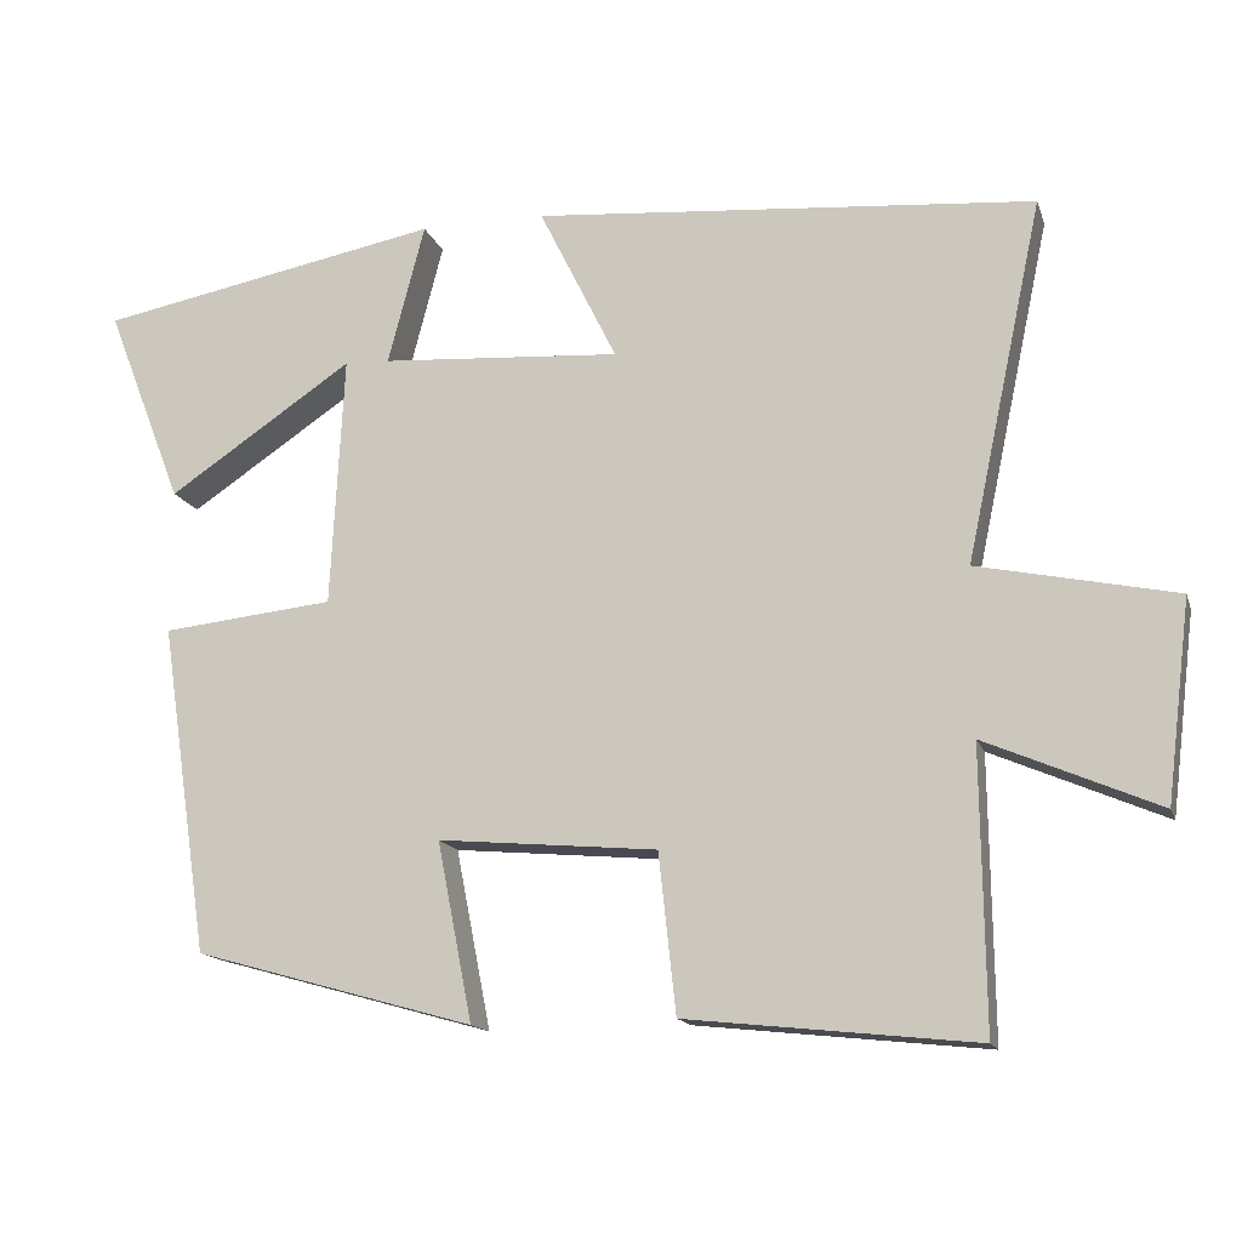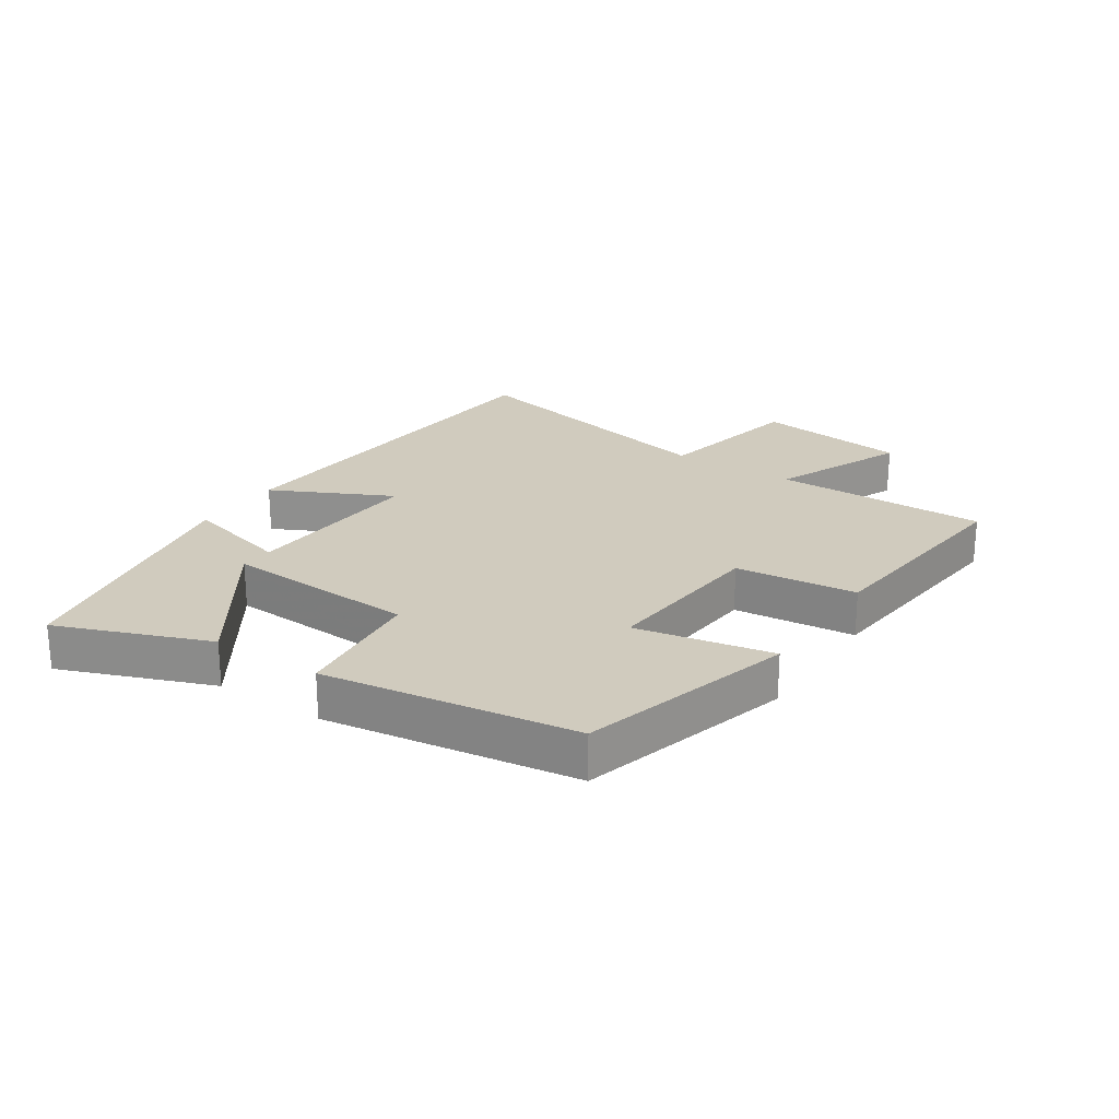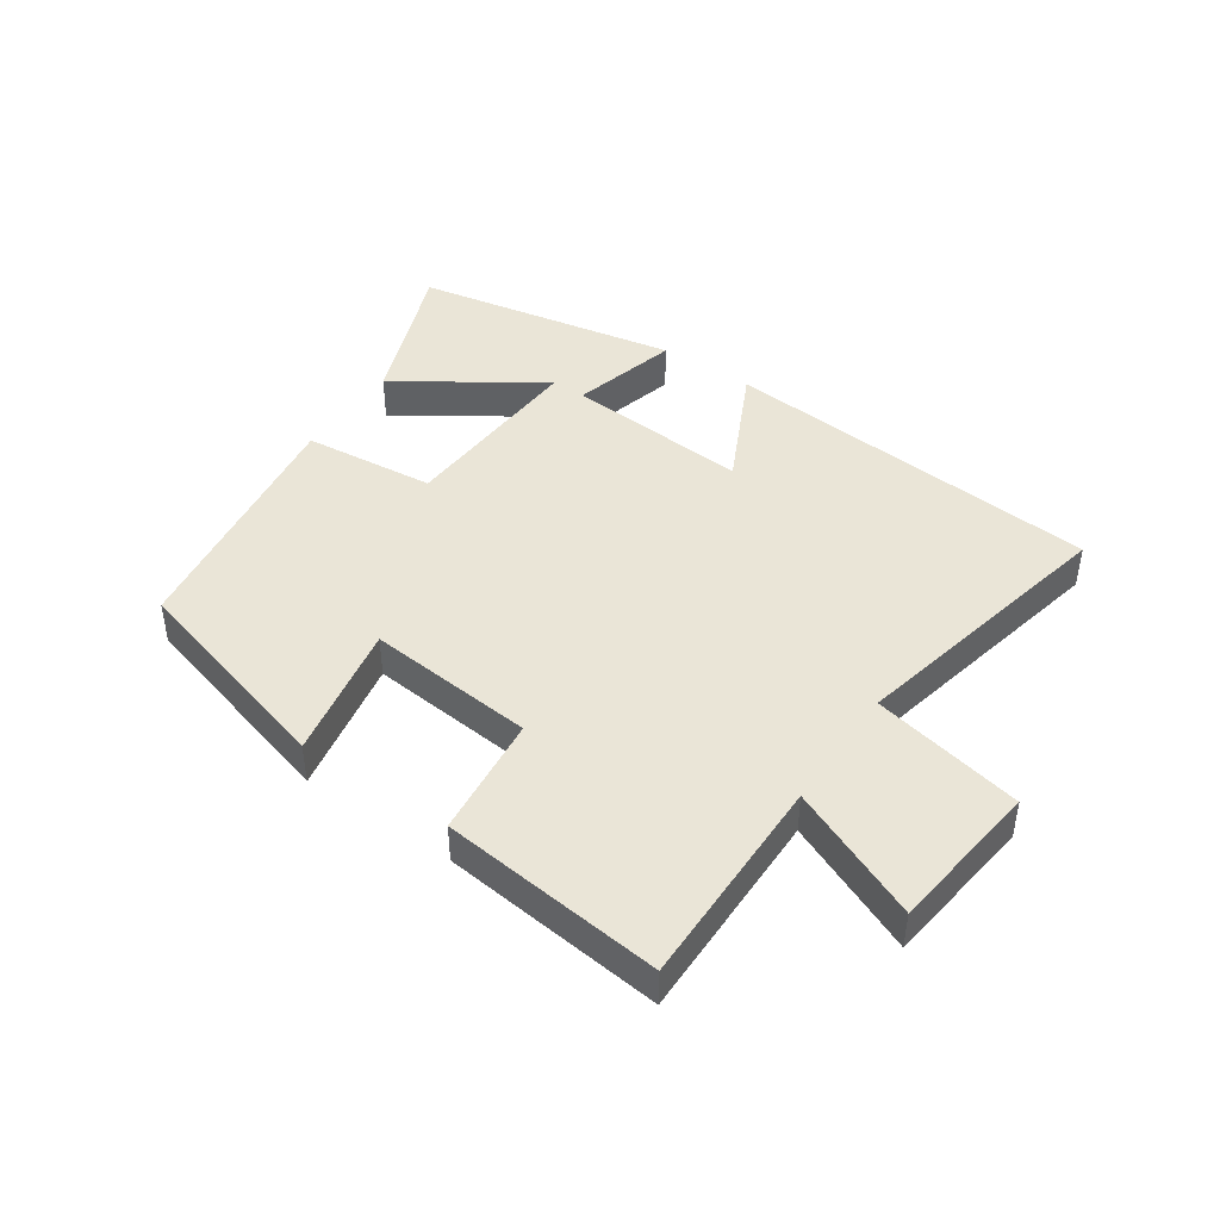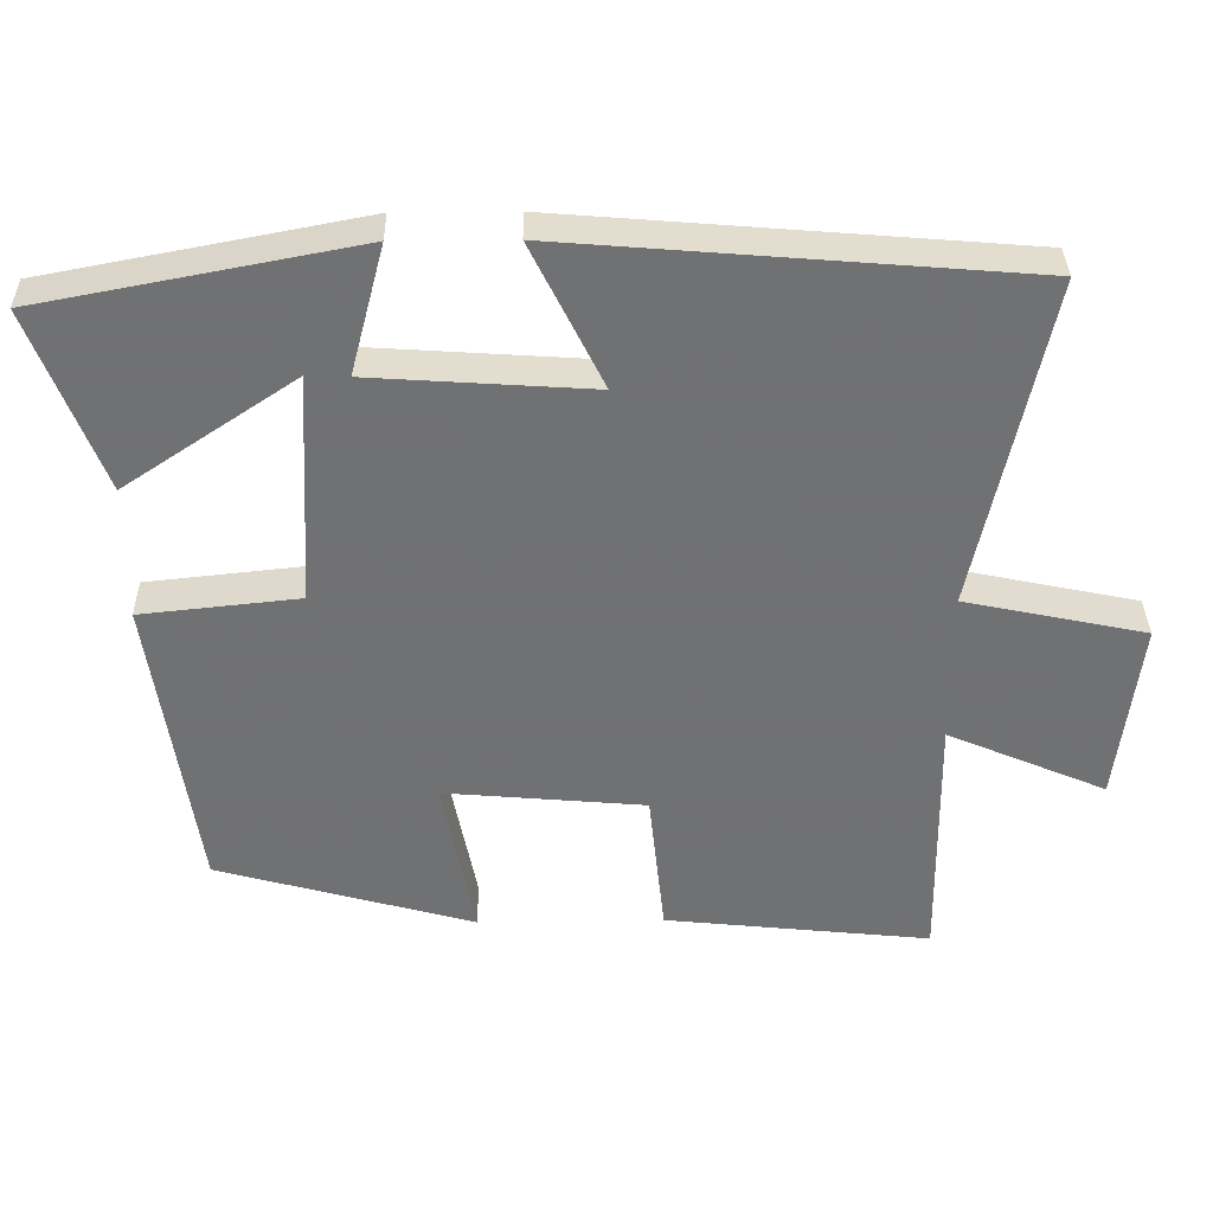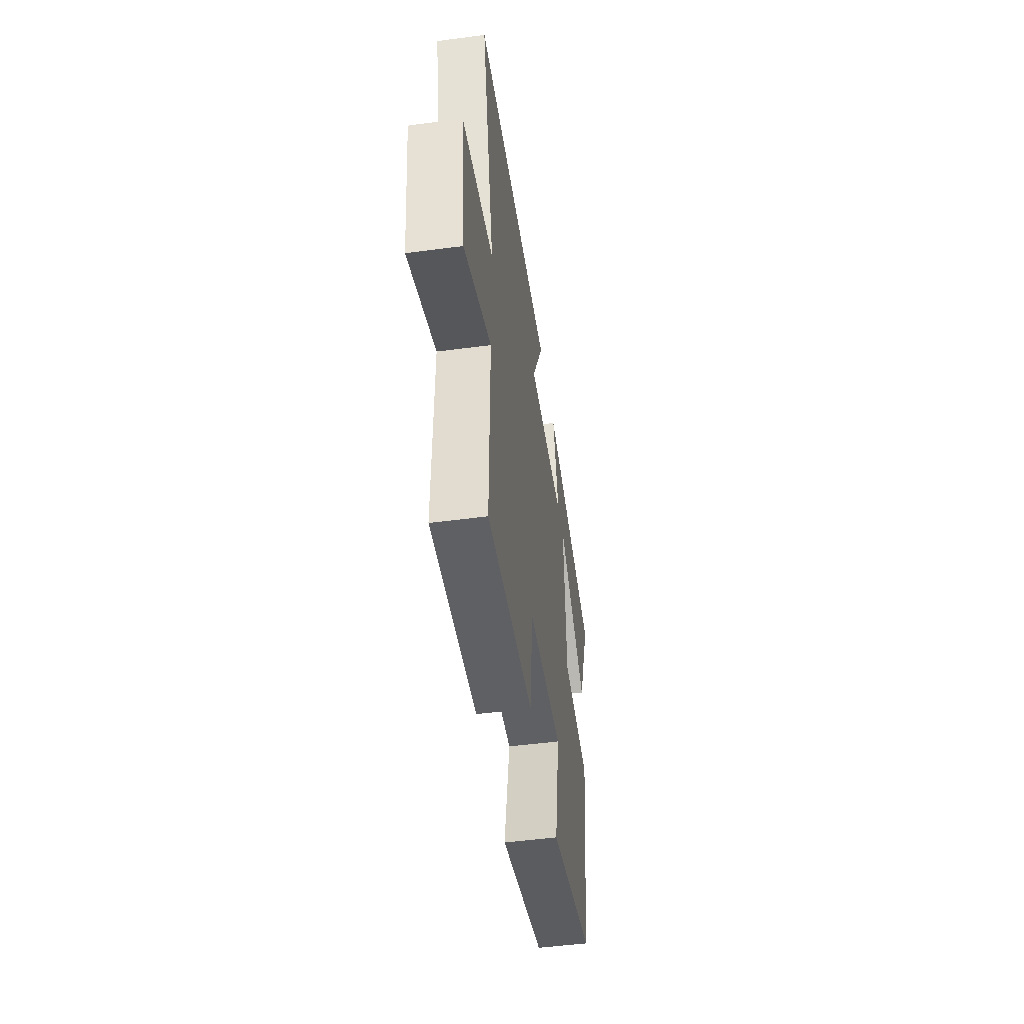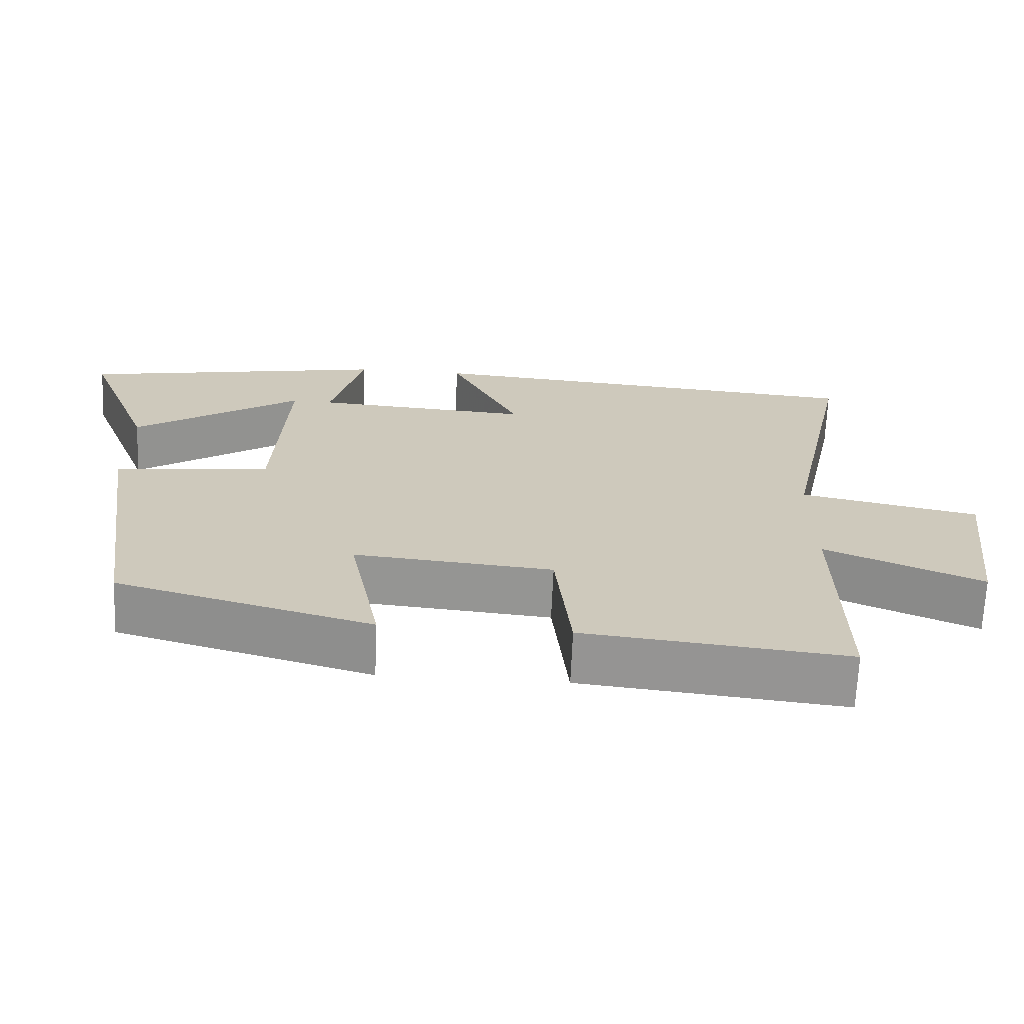
<metadata>
{"format":"obj","ext":"obj","renderer":"f3d","projection":"perspective","resolution":1024,"background":"white","views":[{"elev":-14.8,"azim":-164.6,"up":"+Z"},{"elev":23.6,"azim":123.5,"up":"+Y"},{"elev":44.1,"azim":-145.5,"up":"+Y"},{"elev":34.8,"azim":179.0,"up":"+Z"},{"elev":-49.9,"azim":-81.7,"up":"+Z"},{"elev":-68.0,"azim":177.5,"up":"+Z"}]}
</metadata>
<code>
v -0.594 0.07 0.449
v 0.019 0.07 0.5
v -0.076 0.07 0.308
v 0.218 0.07 0.328
v 0.173 0.07 0.5
v 0.594 0.07 0.42
v 0.5 0.07 0.178
v 0.273 0.07 0.33
v 0.289 0.07 0.022
v 0.5 0.07 0
v 0.44 0.07 -0.404
v 0.097 0.07 -0.5
v 0.14 0.07 -0.281
v -0.128 0.07 -0.305
v -0.149 0.07 -0.5
v -0.504 0.07 -0.538
v -0.5 0.07 -0.196
v -0.712 0.07 -0.287
v -0.742 0.07 -0.043
v -0.5 0.07 0.008
v -0.594 0 0.449
v 0.019 0 0.5
v -0.076 0 0.308
v 0.218 0 0.328
v 0.173 0 0.5
v 0.594 0 0.42
v 0.5 0 0.178
v 0.273 0 0.33
v 0.289 0 0.022
v 0.5 0 0
v 0.44 0 -0.404
v 0.097 0 -0.5
v 0.14 0 -0.281
v -0.128 0 -0.305
v -0.149 0 -0.5
v -0.504 0 -0.538
v -0.5 0 -0.196
v -0.712 0 -0.287
v -0.742 0 -0.043
v -0.5 0 0.008
f 17 18 19 20
f 14 15 16 17
f 13 14 17 20
f 10 11 12 13
f 9 10 13 20
f 8 9 20
f 5 6 7 8
f 4 5 8
f 3 4 8 20
f 1 2 3 20
f 40 39 38 37
f 37 36 35 34
f 40 37 34 33
f 33 32 31 30
f 40 33 30 29
f 40 29 28
f 28 27 26 25
f 28 25 24
f 40 28 24 23
f 40 23 22 21
f 1 21 22 2
f 2 22 23 3
f 3 23 24 4
f 4 24 25 5
f 5 25 26 6
f 6 26 27 7
f 7 27 28 8
f 8 28 29 9
f 9 29 30 10
f 10 30 31 11
f 11 31 32 12
f 12 32 33 13
f 13 33 34 14
f 14 34 35 15
f 15 35 36 16
f 16 36 37 17
f 17 37 38 18
f 18 38 39 19
f 19 39 40 20
f 20 40 21 1

</code>
